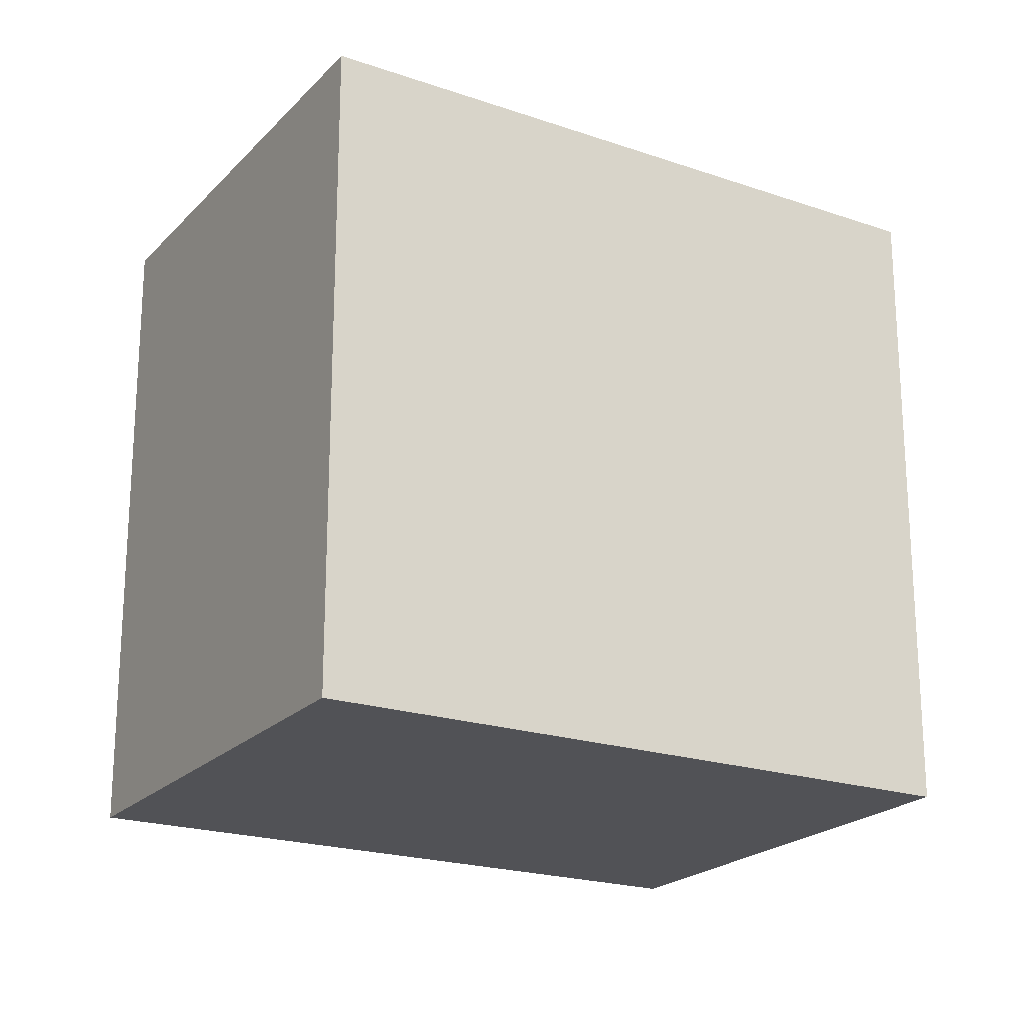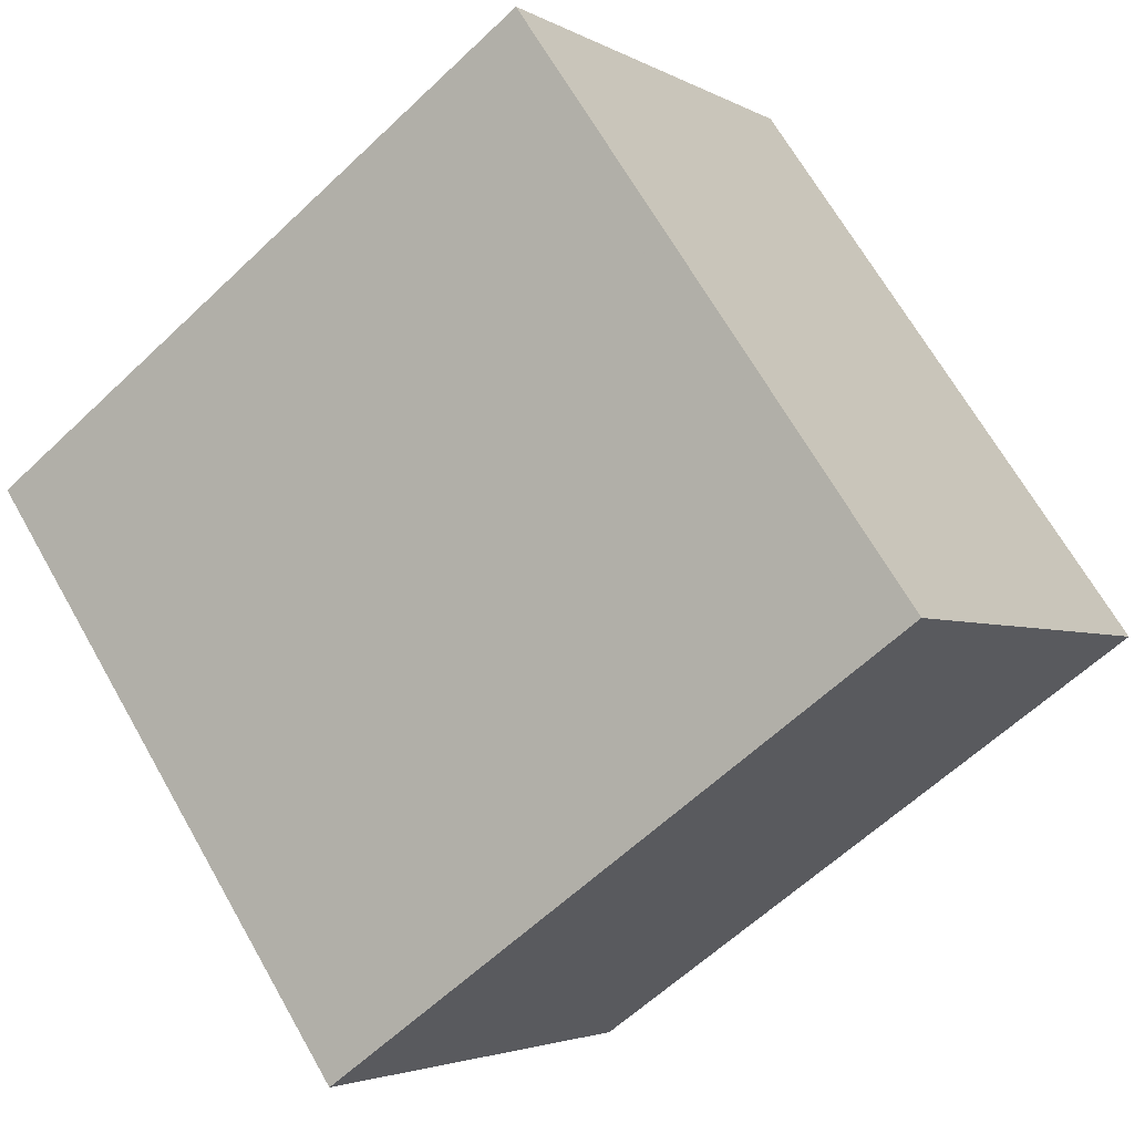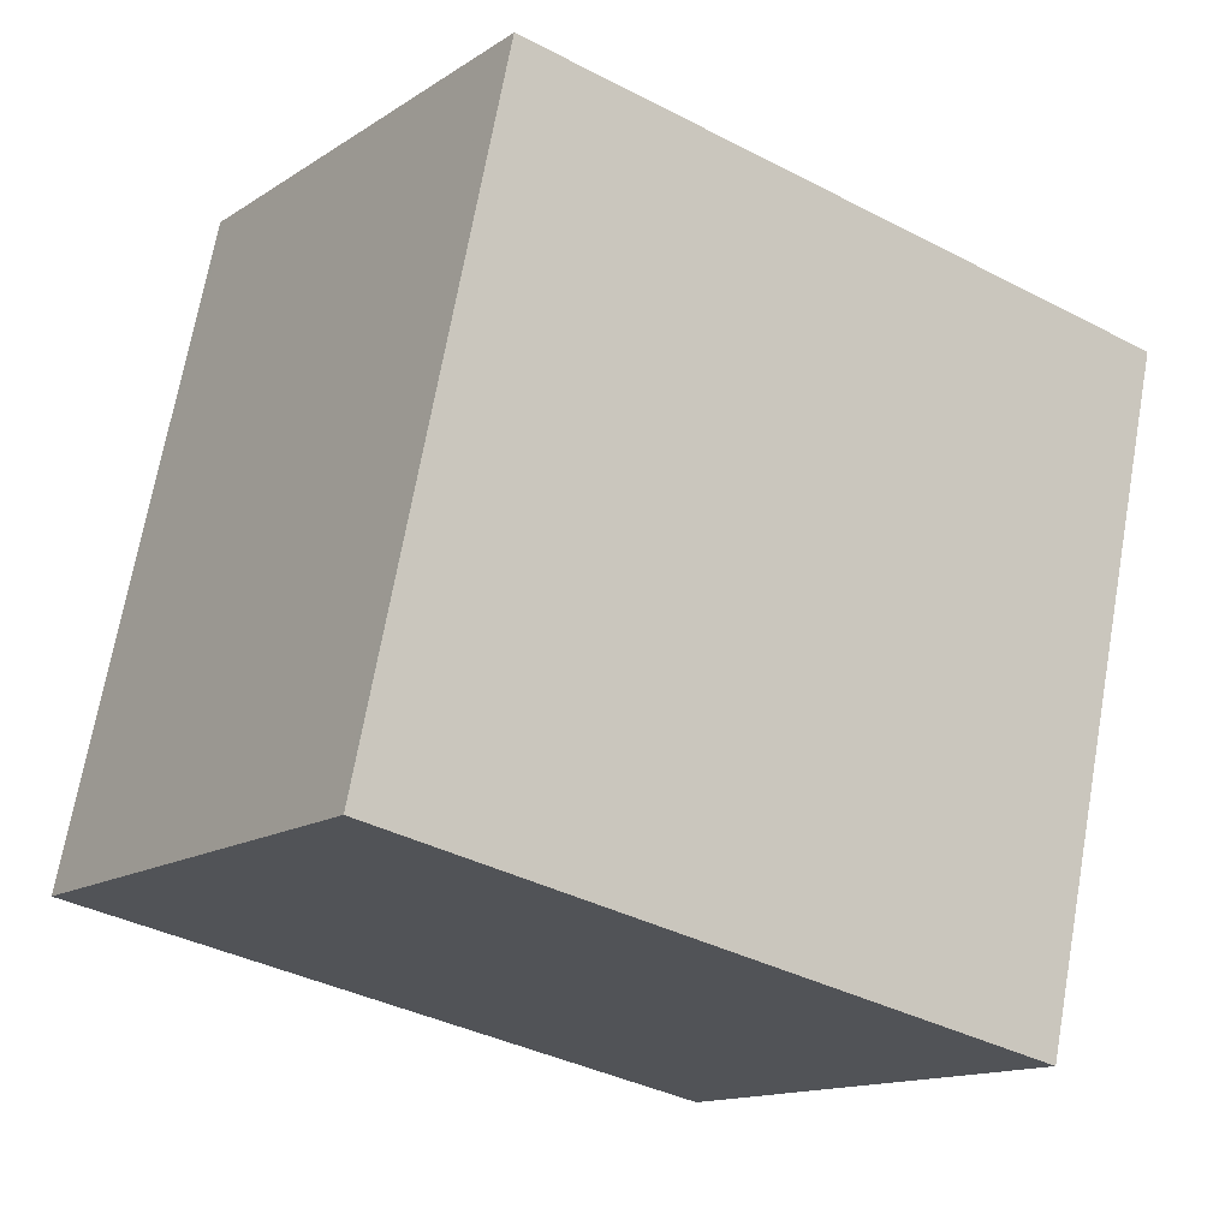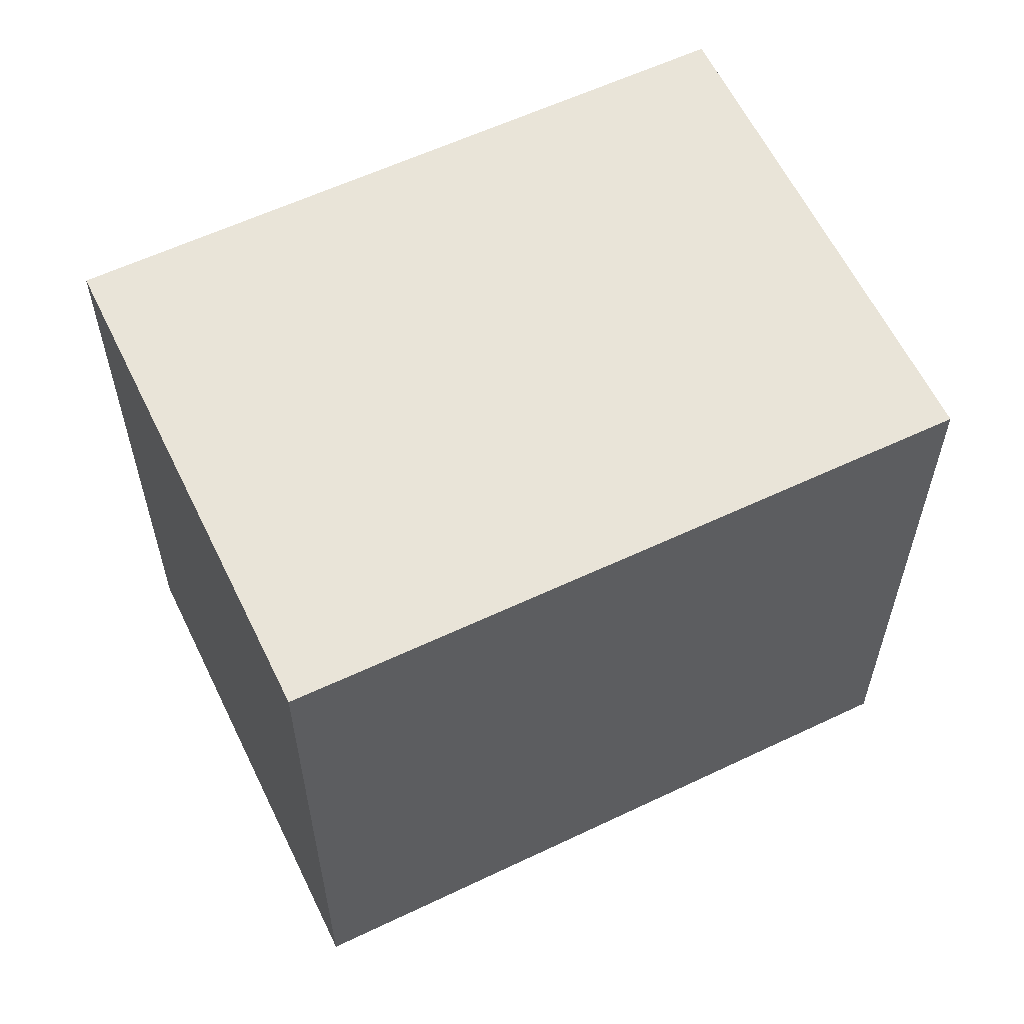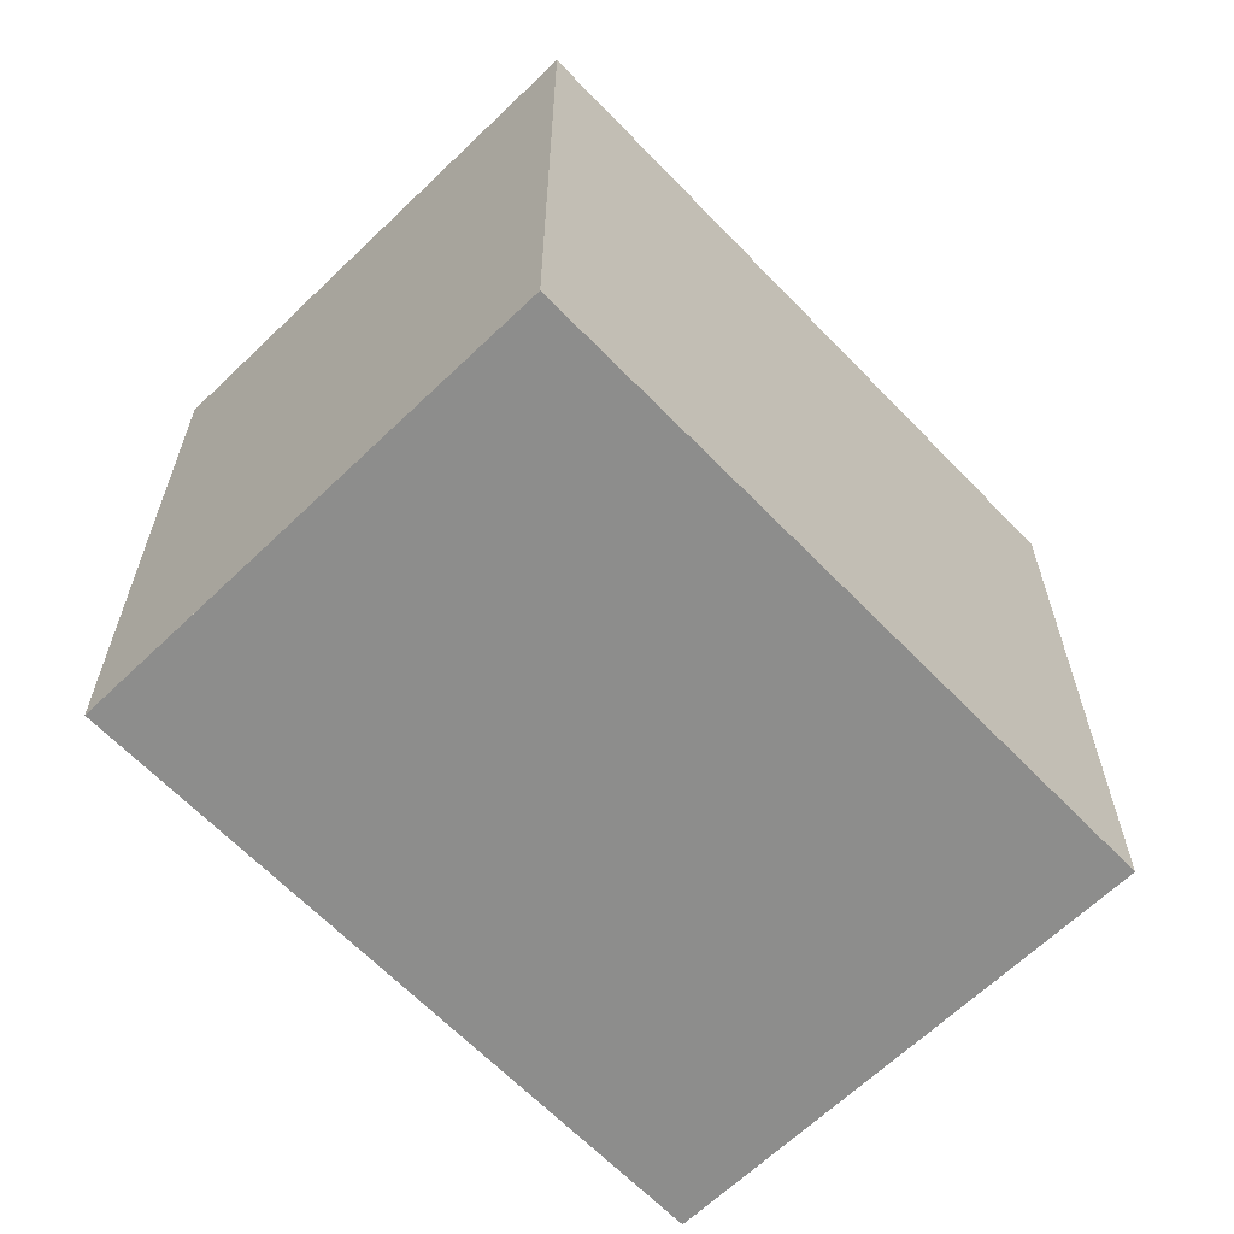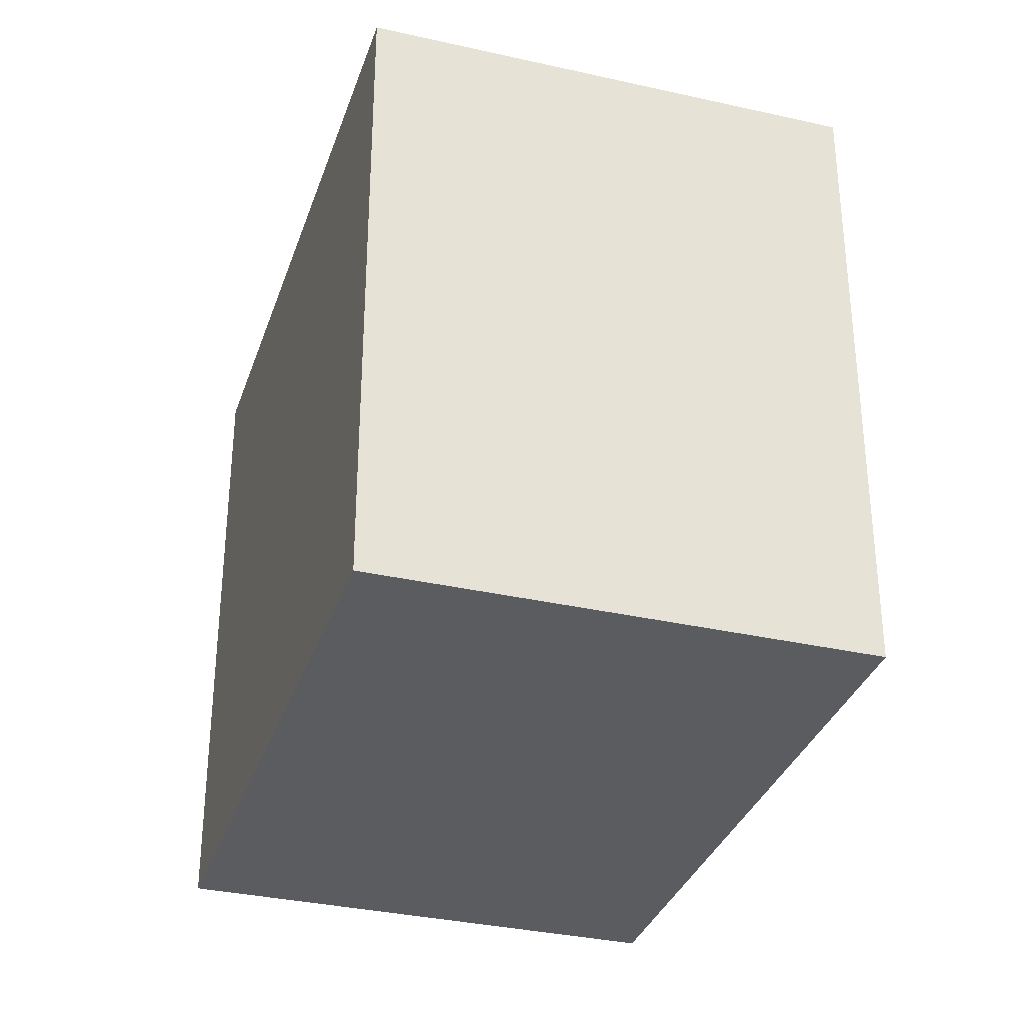
<metadata>
{"format":"obj","ext":"obj","renderer":"f3d","projection":"perspective","resolution":1024,"background":"white","views":[{"elev":-21.2,"azim":4.4,"up":"+Z"},{"elev":67.8,"azim":-29.7,"up":"+Y"},{"elev":69.8,"azim":-169.9,"up":"+Y"},{"elev":60.7,"azim":9.0,"up":"+Z"},{"elev":-64.4,"azim":-11.1,"up":"+Z"},{"elev":-33.6,"azim":-72.5,"up":"+Z"}]}
</metadata>
<code>
v -285.4 -56.25 2.86
v -283 -54.53 2.818
v -281.7 -56.34 2.824
v -284.2 -58.06 2.865
v -285.4 -56.27 2.86
v -283 -54.55 2.818
v -284.2 -58.02 2.865
v -281.8 -56.31 2.824
v -285.4 -56.24 2.859
v -284.2 -58 2.865
v -284.1 -58.03 2.865
v -285.4 -56.22 2.859
v -285.4 -56.22 2.859
v -285.4 -56.25 2.86
v -285.4 -56.25 4.441e-16
v -285.4 -56.22 -4.441e-16
v -283 -54.55 2.818
v -283 -54.53 2.818
v -283 -54.53 4.441e-16
v -283 -54.55 -4.441e-16
v -284.1 -58.03 2.865
v -281.7 -56.34 2.824
v -281.7 -56.34 0
v -284.1 -58.03 -4.441e-16
v -284.2 -58.02 2.865
v -284.2 -58.06 2.865
v -284.2 -58.06 0
v -284.2 -58.02 0
v -285.4 -56.25 2.86
v -285.4 -56.27 2.86
v -285.4 -56.27 0
v -285.4 -56.25 4.441e-16
v -281.8 -56.31 2.824
v -283 -54.55 2.818
v -283 -54.55 -4.441e-16
v -281.8 -56.31 0
v -285.4 -56.27 2.86
v -284.2 -58.02 2.865
v -284.2 -58.02 0
v -285.4 -56.27 0
v -281.7 -56.34 2.824
v -281.8 -56.31 2.824
v -281.8 -56.31 0
v -281.7 -56.34 0
v -284.2 -58.06 2.865
v -284.1 -58.03 2.865
v -284.1 -58.03 -4.441e-16
v -284.2 -58.06 0
v -283 -54.53 2.818
v -285.4 -56.22 2.859
v -285.4 -56.22 -4.441e-16
v -283 -54.53 4.441e-16
v -285.4 -56.25 0
v -283 -54.53 0
v -281.7 -56.34 0
v -284.2 -58.06 0
f 11 4 7 10
f 9 5 1 12
f 10 7 5 9
f 9 6 8 10
f 10 8 3 11
f 12 2 6 9
f 14 15 16 13
f 18 19 20 17
f 22 23 24 21
f 26 27 28 25
f 30 31 32 29
f 34 35 36 33
f 38 39 40 37
f 42 43 44 41
f 46 47 48 45
f 50 51 52 49
f 54 55 56 53

</code>
